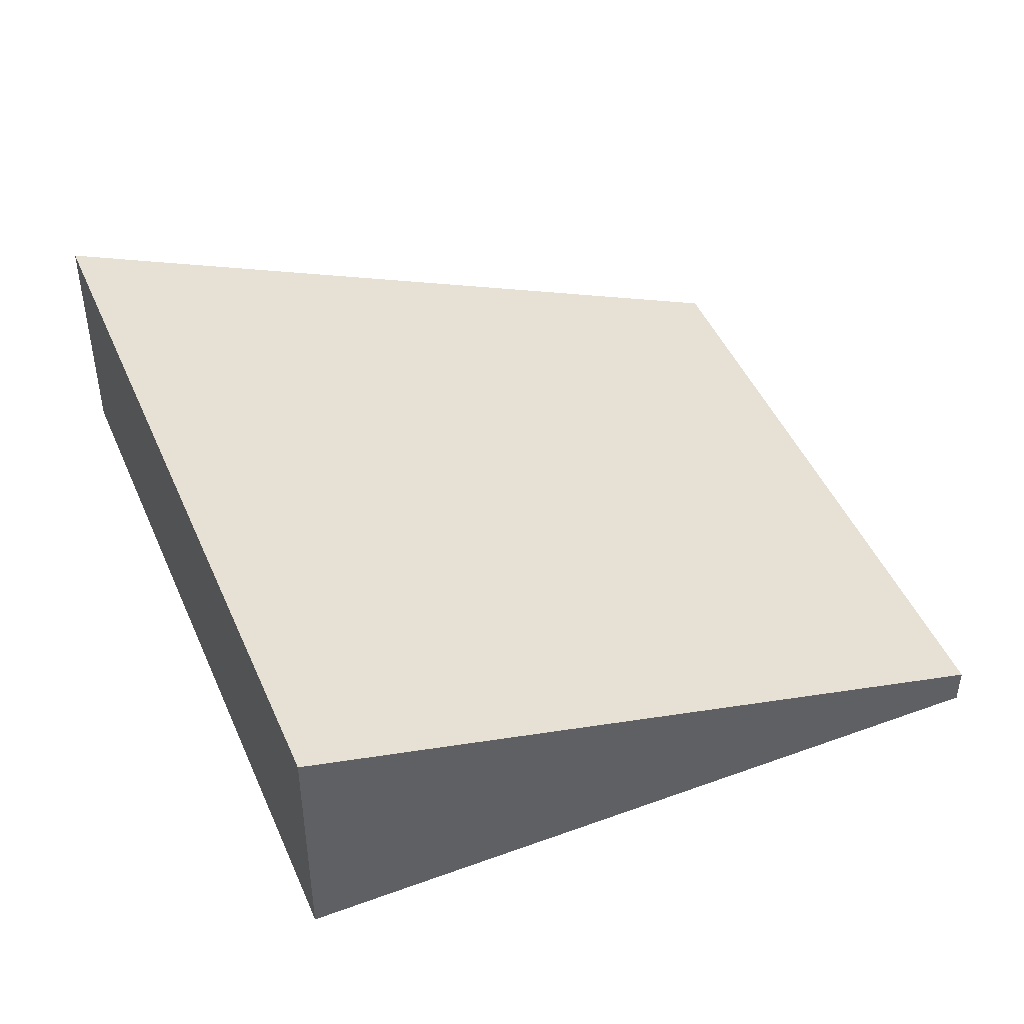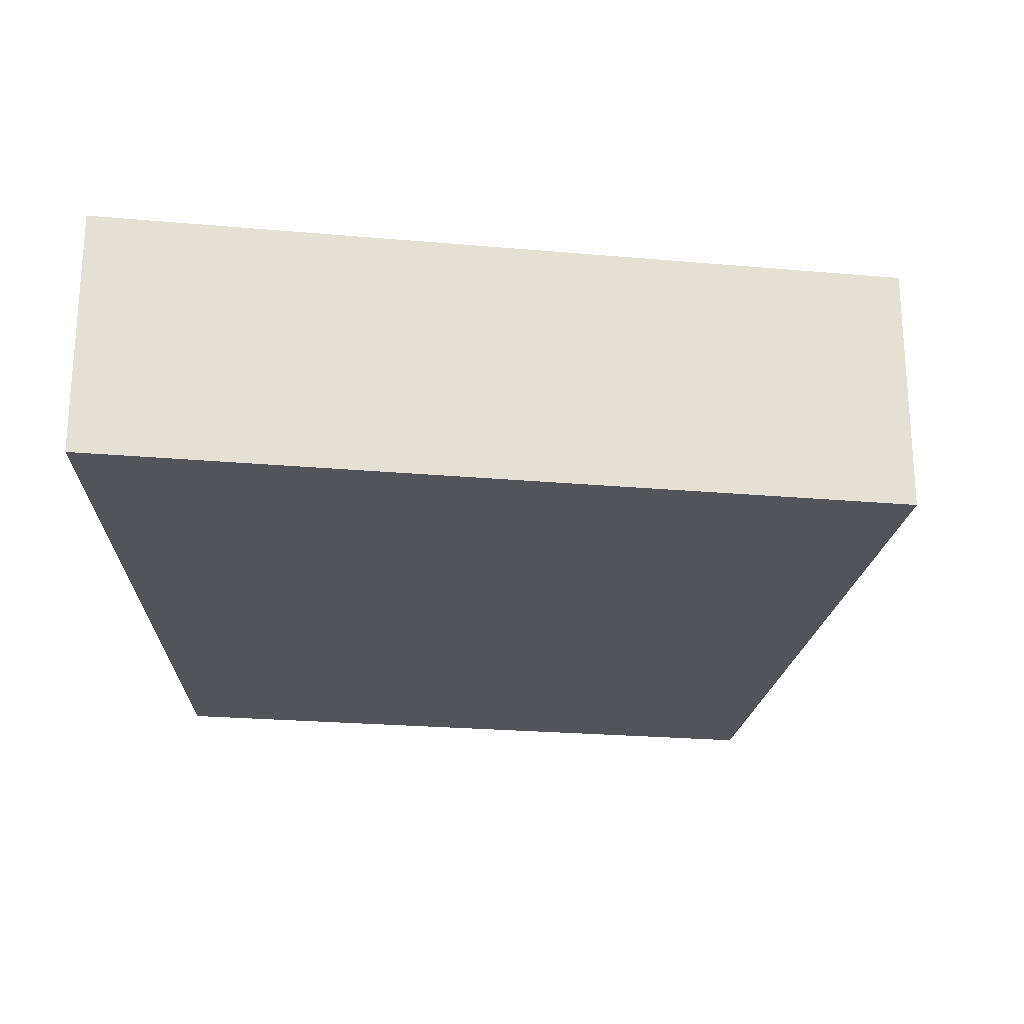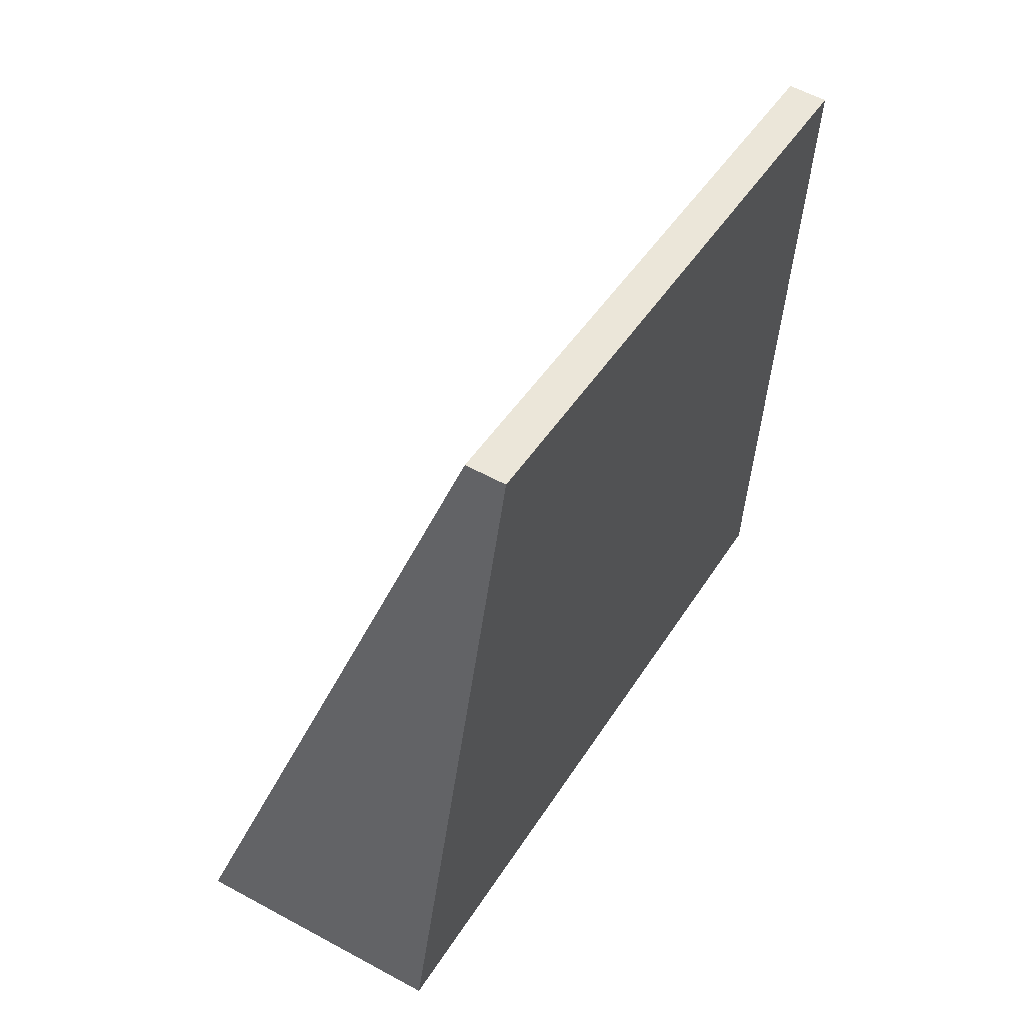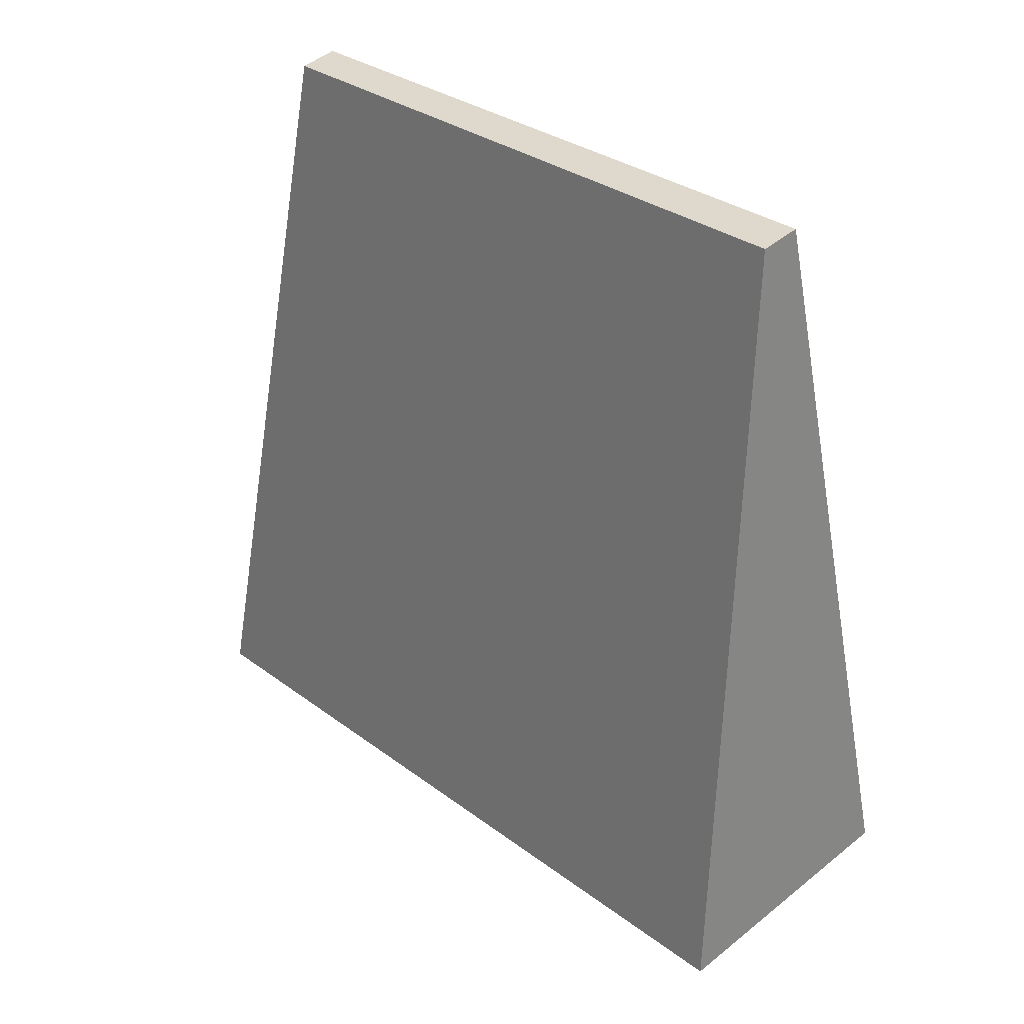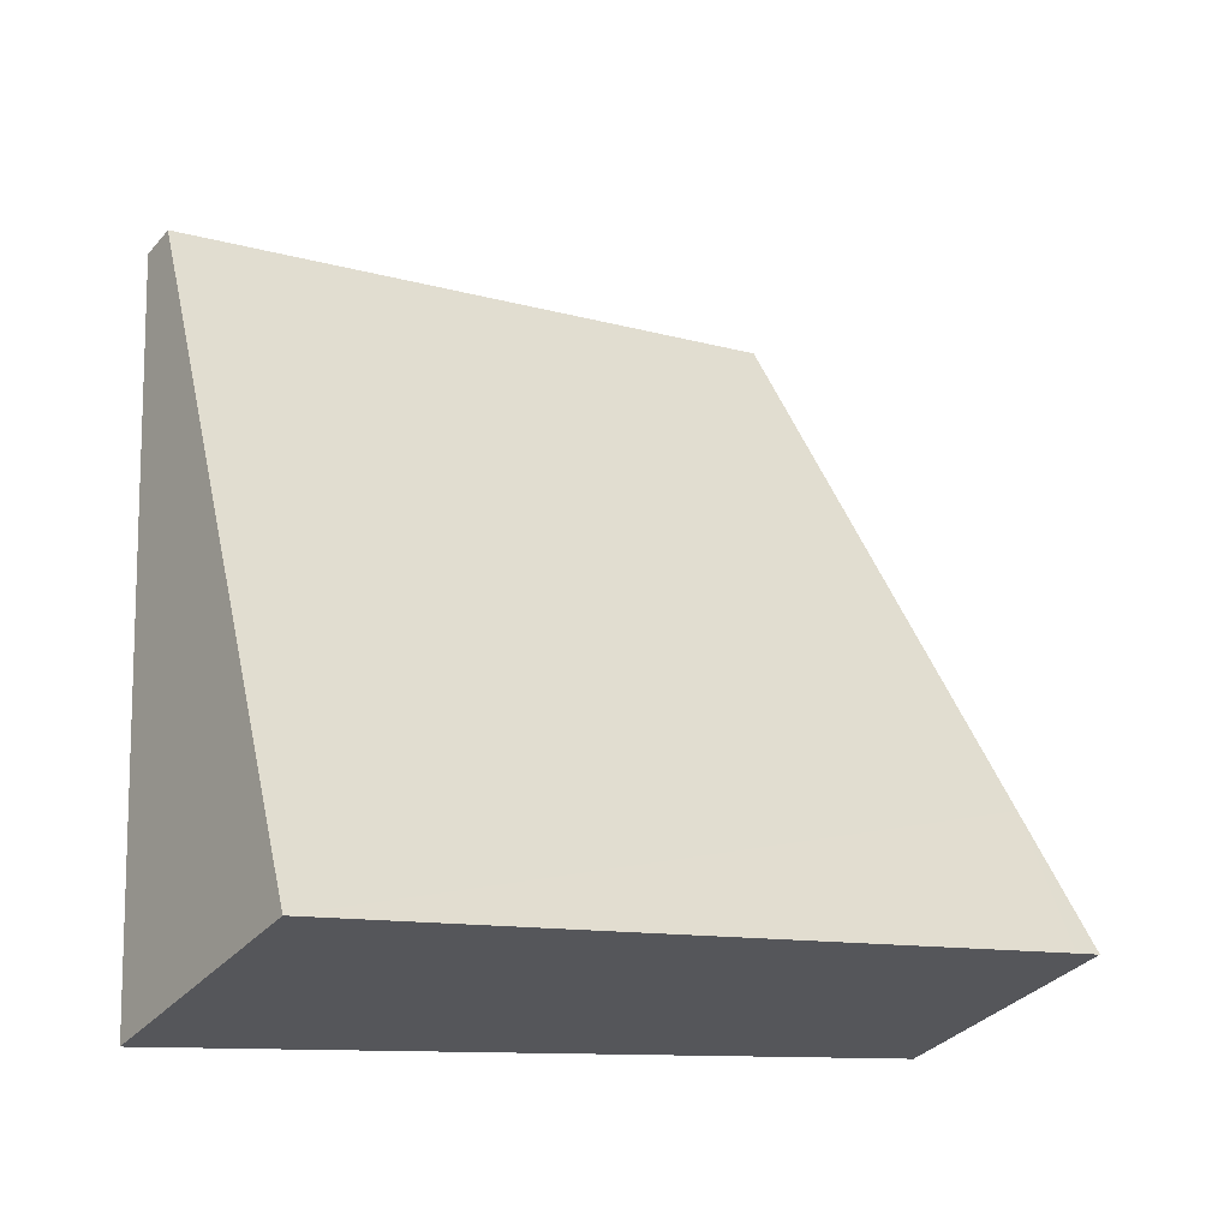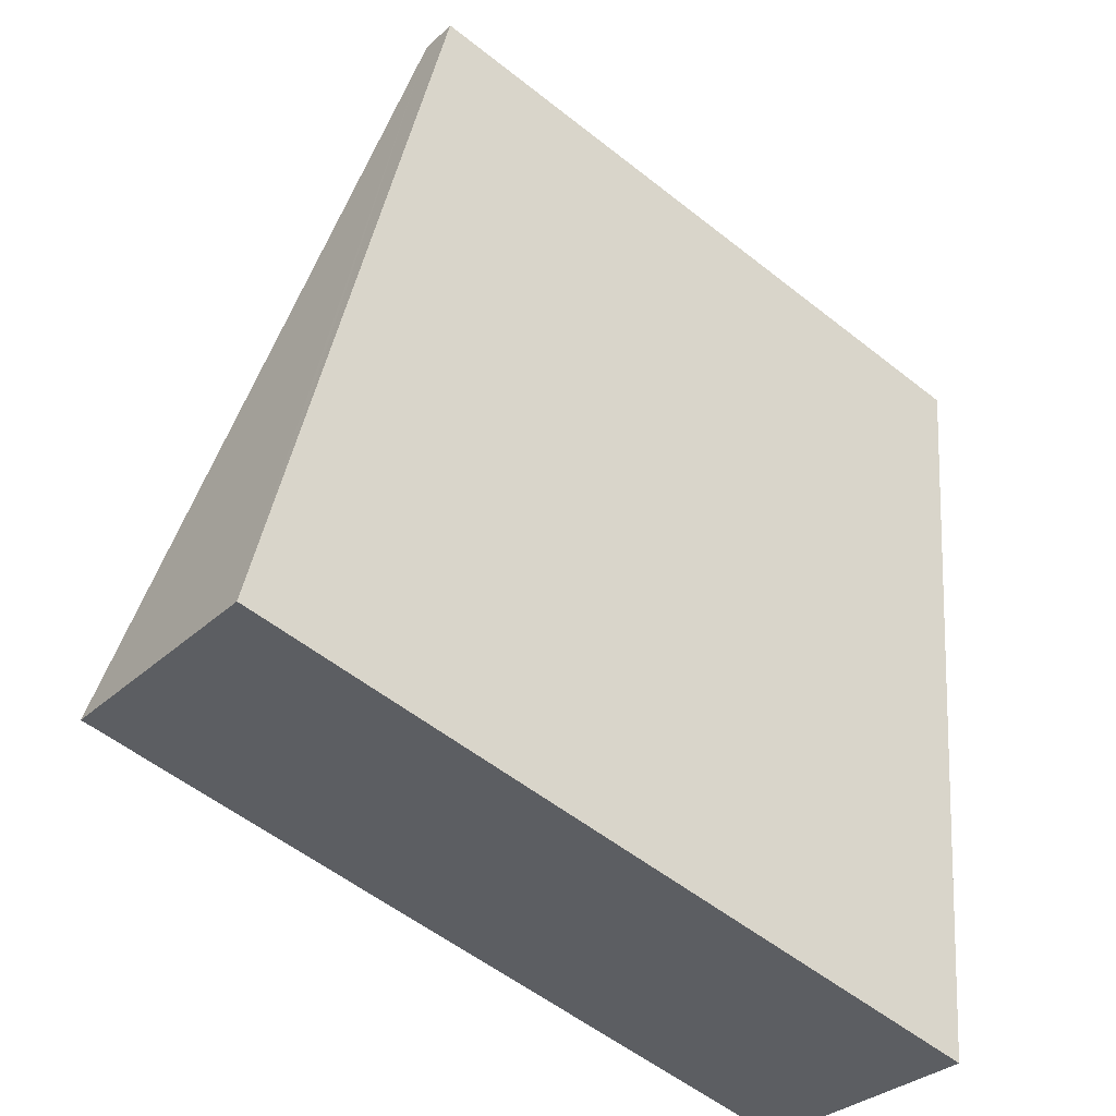
<metadata>
{"format":"obj","ext":"obj","renderer":"f3d","projection":"perspective","resolution":1024,"background":"white","views":[{"elev":45.9,"azim":-98.2,"up":"+Y"},{"elev":-23.7,"azim":-174.2,"up":"+Y"},{"elev":57.9,"azim":-60.5,"up":"+Z"},{"elev":47.6,"azim":-132.6,"up":"+Z"},{"elev":-34.3,"azim":145.5,"up":"+Z"},{"elev":-31.8,"azim":-38.0,"up":"+Z"}]}
</metadata>
<code>
v  0.196 1.033 0.754
v  0.138 1.253 -0.035
v  0 1.253 7.672e-17
v  3.912 1.253 -1
v  4.188 0.193 2.796
v  0.938 0.196 3.613
v  3.912 6.123e-17 -1
v  0.138 2.143e-18 -0.035
v  0 0 0
v  0.196 -4.617e-17 0.754
v  0.938 -2.212e-16 3.613
v  4.188 -1.712e-16 2.796
g defaultobject
f 1 2 3
f 2 1 4
f 4 1 5
f 5 1 6
f 7 2 4
f 2 7 8
f 2 8 3
f 3 8 9
f 9 1 3
f 1 9 6
f 6 9 10
f 6 10 11
f 11 5 6
f 5 11 12
f 5 7 4
f 7 5 12
f 8 10 9
f 10 8 7
f 10 7 11
f 11 7 12

</code>
